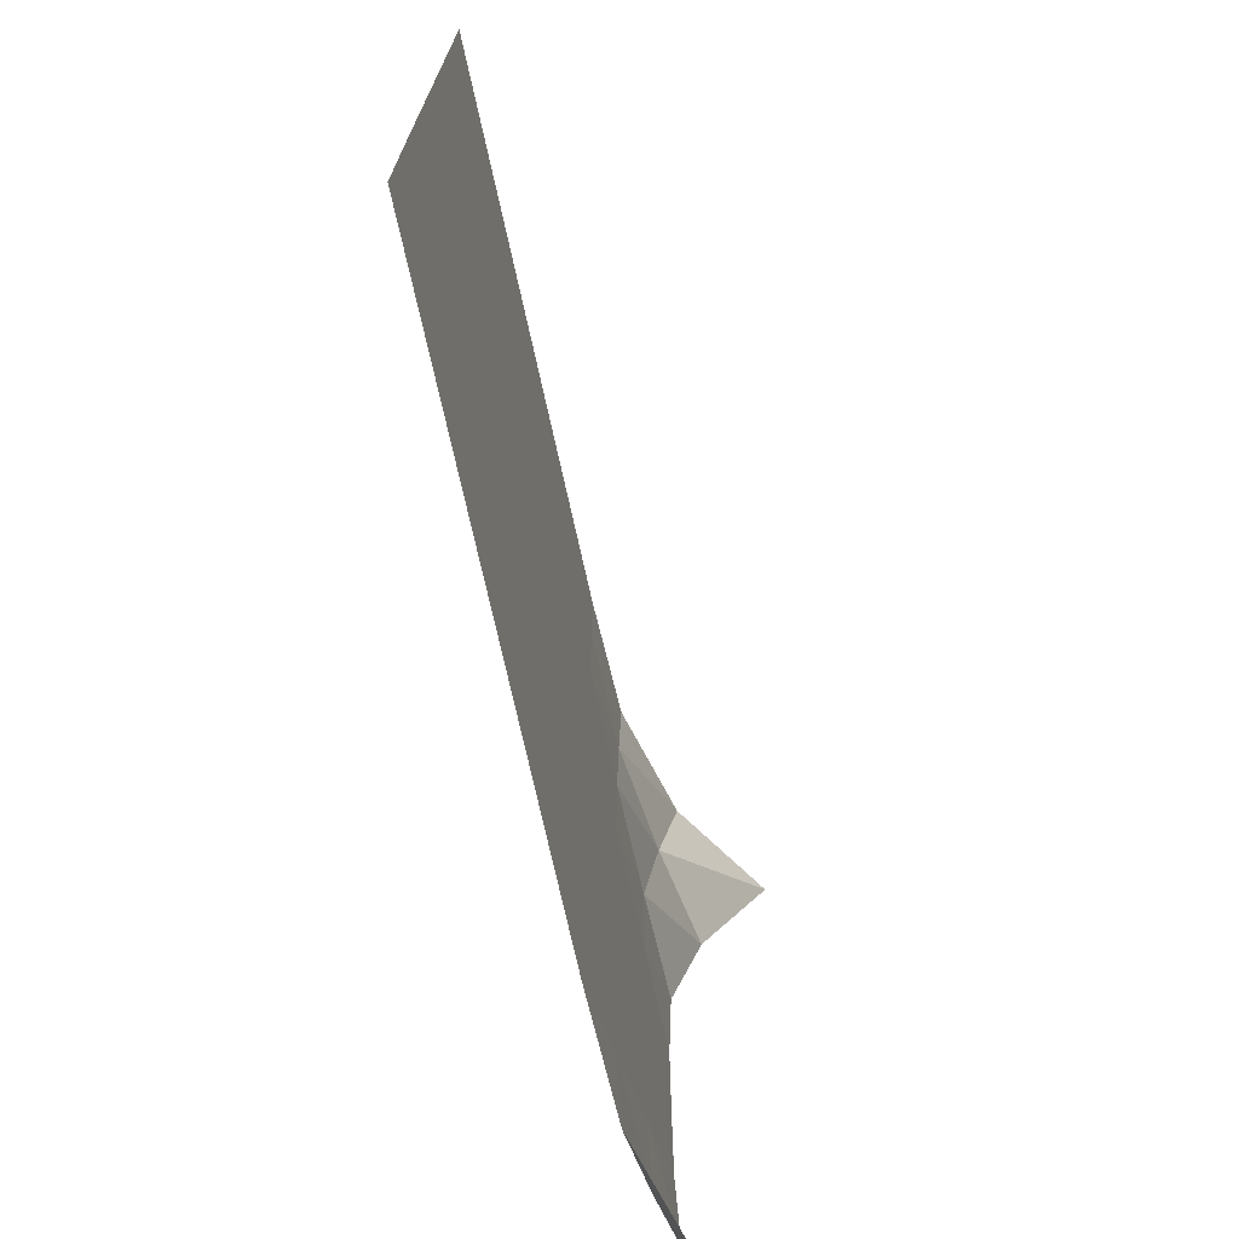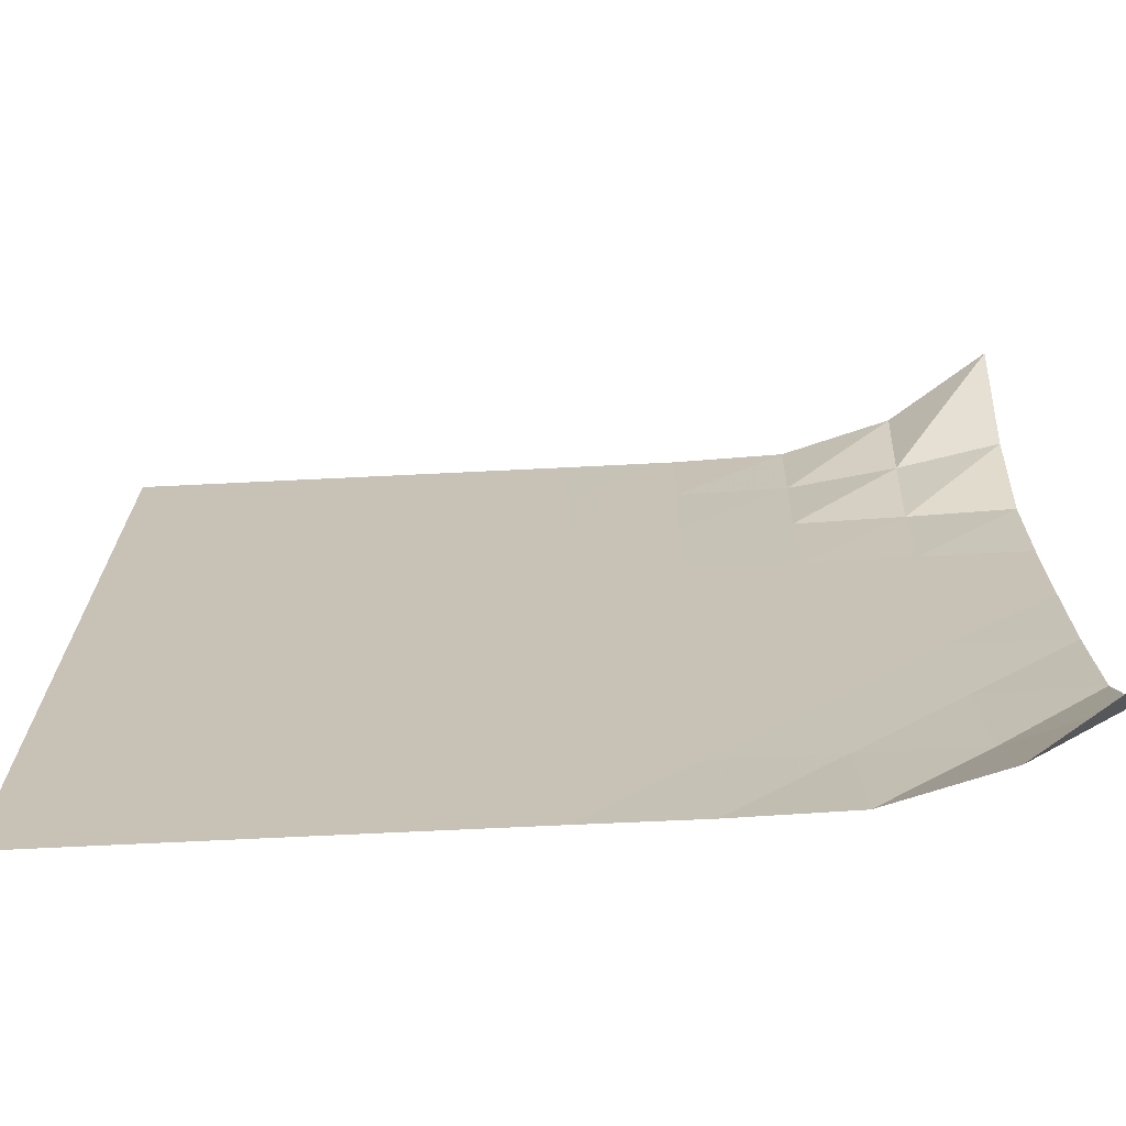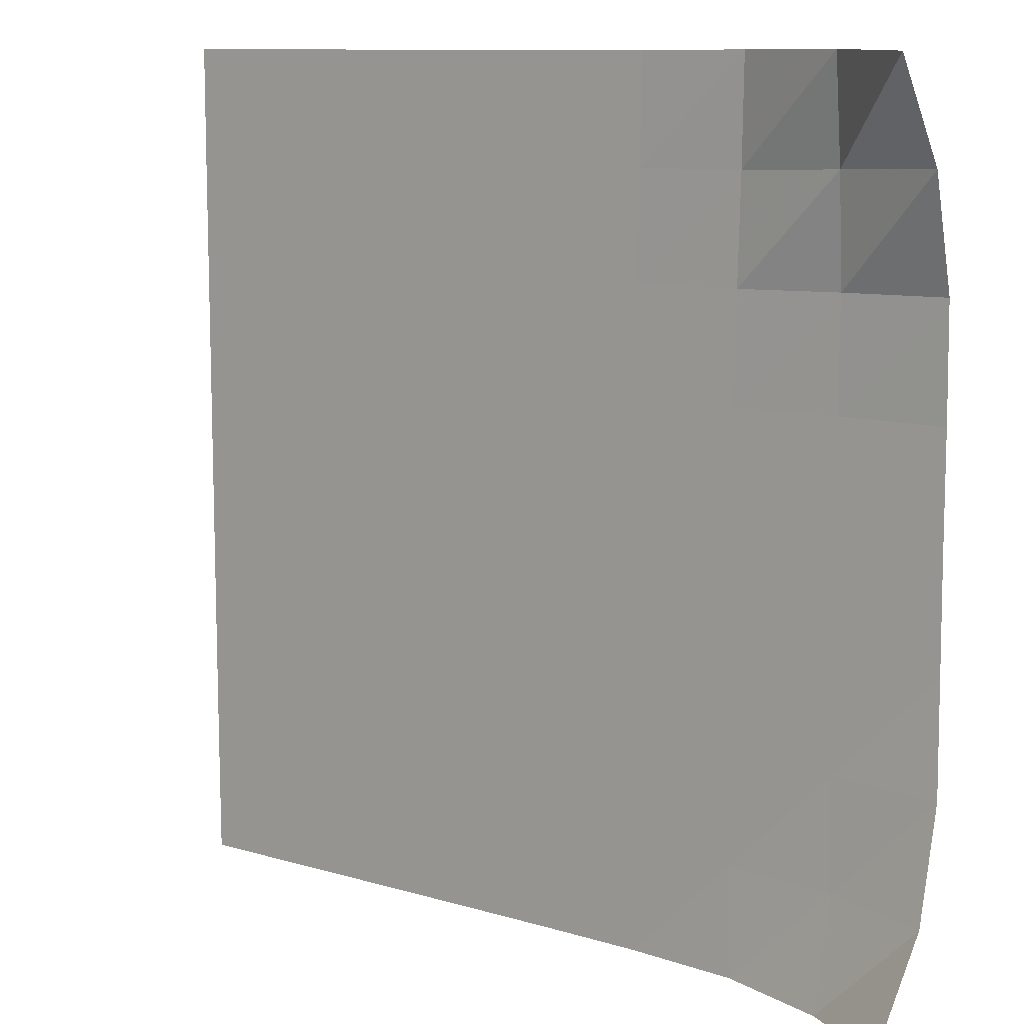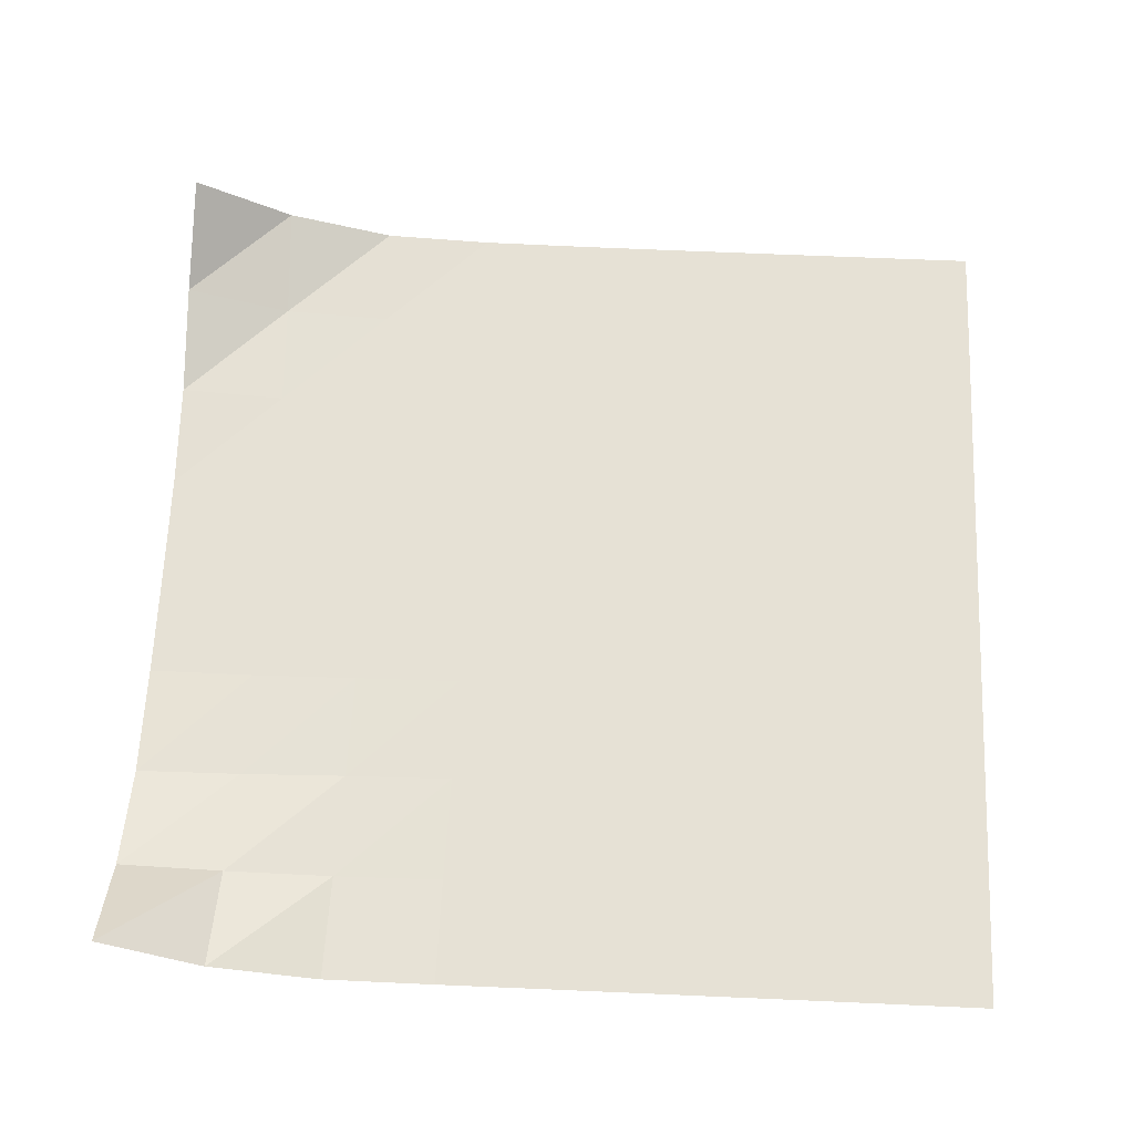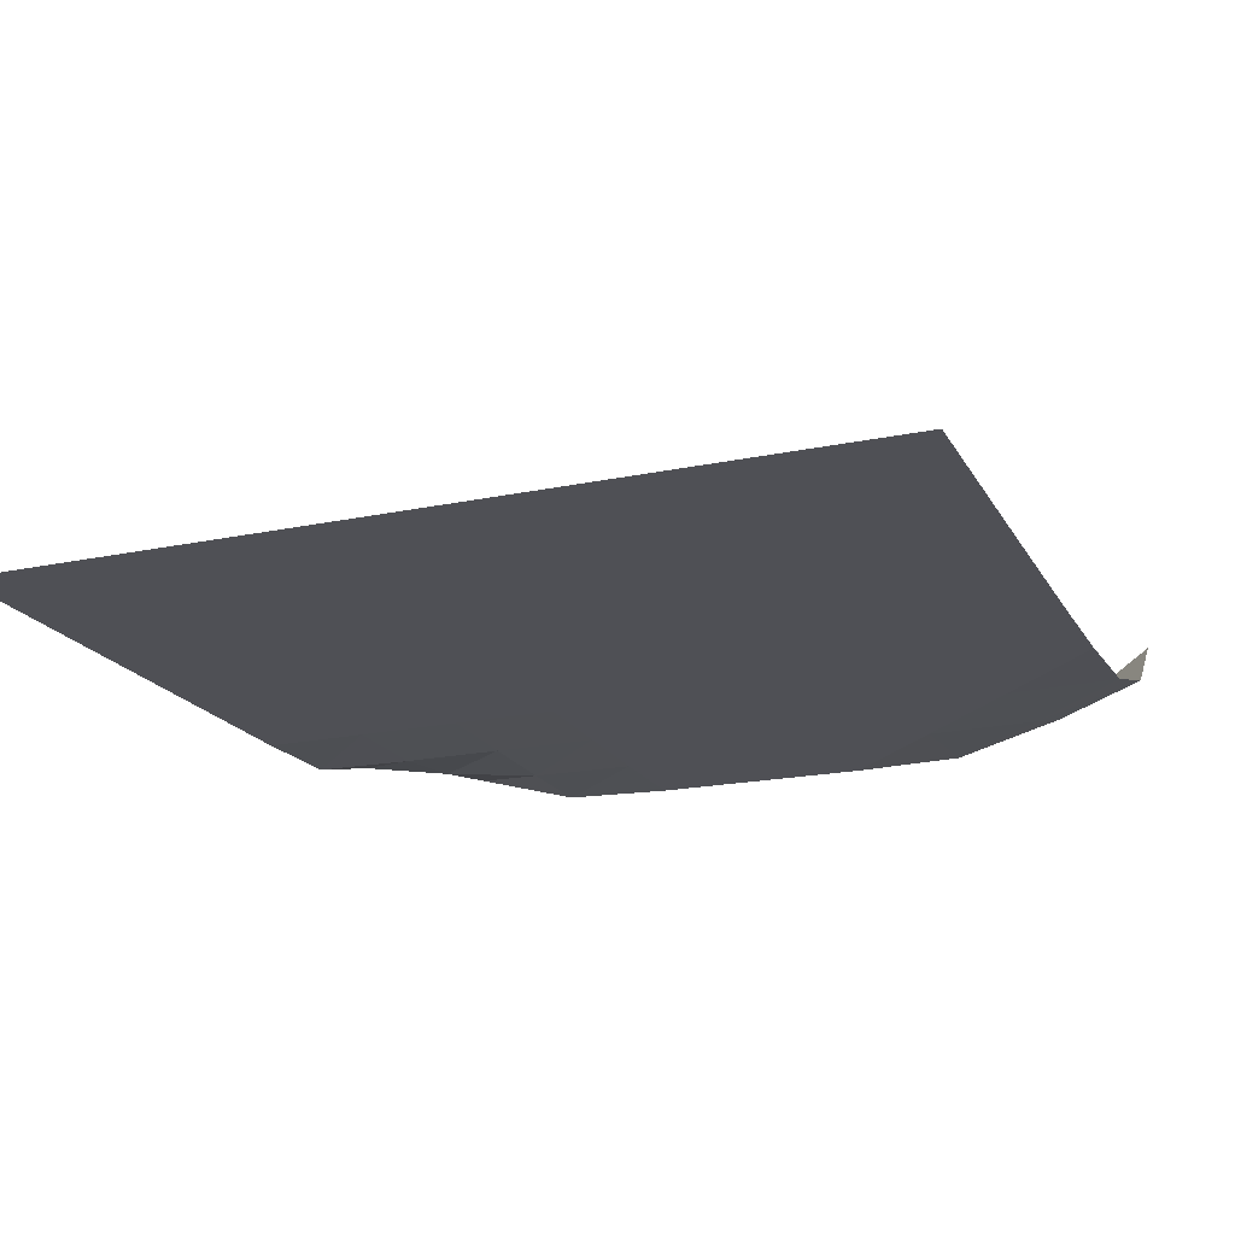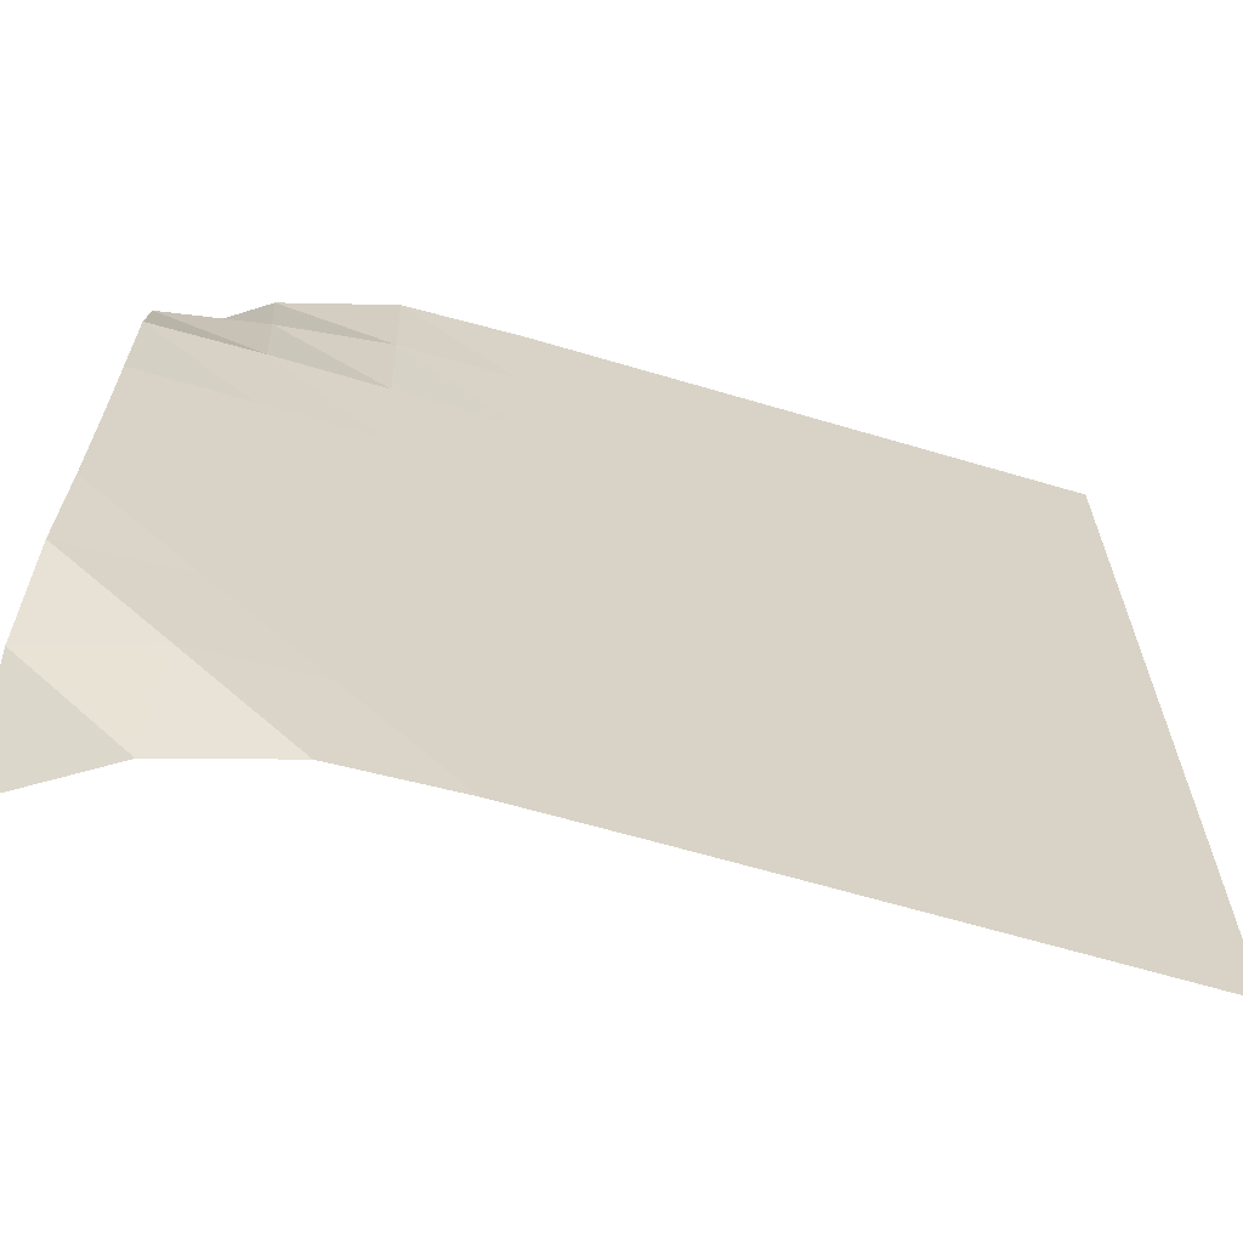
<metadata>
{"format":"obj","ext":"obj","renderer":"f3d","projection":"perspective","resolution":1024,"background":"white","views":[{"elev":-72.8,"azim":102.4,"up":"+Z"},{"elev":-70.5,"azim":-177.2,"up":"+Z"},{"elev":10.6,"azim":-143.7,"up":"+Z"},{"elev":64.2,"azim":2.5,"up":"+Y"},{"elev":-19.3,"azim":111.7,"up":"+Y"},{"elev":-64.5,"azim":-16.7,"up":"+Z"}]}
</metadata>
<code>
v -1 0 -1
v -1.015 -0.1518 -0.7715
v -1.011 -0.2239 -0.5169
v -1.004 -0.2315 -0.2573
v -1.002 -0.2318 0.0008926
v -1.001 -0.2315 0.2592
v -1.002 -0.224 0.5192
v -1.003 -0.1523 0.7737
v -1 0 1
v -0.7732 -0.1529 -1.014
v -0.7669 -0.2266 -0.7648
v -0.7572 -0.2317 -0.5071
v -0.7533 -0.2318 -0.2508
v -0.7523 -0.2318 0.00471
v -0.7532 -0.2317 0.2601
v -0.7564 -0.229 0.5149
v -0.7653 -0.1961 0.765
v -0.7746 -0.1533 1.003
v -0.52 -0.2245 -1.009
v -0.5104 -0.2317 -0.7551
v -0.5044 -0.2318 -0.5012
v -0.5026 -0.2318 -0.2479
v -0.5029 -0.2318 0.004807
v -0.5046 -0.2317 0.2571
v -0.5084 -0.231 0.5082
v -0.5155 -0.2291 0.7561
v -0.5213 -0.2245 1.001
v -0.2626 -0.2316 -1.003
v -0.2561 -0.2318 -0.7511
v -0.2528 -0.2318 -0.4992
v -0.2521 -0.2318 -0.2477
v -0.2529 -0.2318 0.003582
v -0.2546 -0.2318 0.2545
v -0.2574 -0.2317 0.5044
v -0.2614 -0.2317 0.7527
v -0.2634 -0.2316 1
v -0.007895 -0.2318 -1.001
v -0.003579 -0.2318 -0.7499
v -0.001779 -0.2318 -0.4989
v -0.00175 -0.2318 -0.2482
v -0.002508 -0.2318 0.002417
v -0.003767 -0.2318 0.2527
v -0.005579 -0.2318 0.5025
v -0.007593 -0.2318 0.7513
v -0.008233 -0.2318 0.9999
v 0.2451 -0.2318 -1
v 0.2479 -0.2318 -0.7496
v 0.2488 -0.2318 -0.4991
v 0.2486 -0.2318 -0.2487
v 0.248 -0.2318 0.001552
v 0.2472 -0.2318 0.2517
v 0.2462 -0.2318 0.5014
v 0.2453 -0.2318 0.7507
v 0.245 -0.2318 0.9999
v 0.4971 -0.2318 -1
v 0.4988 -0.2318 -0.7496
v 0.4992 -0.2318 -0.4994
v 0.499 -0.2318 -0.2492
v 0.4986 -0.2318 0.0009531
v 0.4981 -0.2318 0.251
v 0.4976 -0.2318 0.5008
v 0.4972 -0.2318 0.7505
v 0.4969 -0.2318 1
v 0.7482 -0.2318 -1
v 0.7492 -0.2318 -0.7497
v 0.7494 -0.2318 -0.4996
v 0.7492 -0.2318 -0.2495
v 0.7489 -0.2318 0.0006022
v 0.7486 -0.2318 0.2506
v 0.7484 -0.2318 0.5006
v 0.7482 -0.2318 0.7504
v 0.7478 -0.2318 1
v 0.9986 -0.2318 -1
v 0.9994 -0.2318 -0.7498
v 0.9994 -0.2318 -0.4996
v 0.9992 -0.2318 -0.2495
v 0.999 -0.2318 0.0005541
v 0.9988 -0.2318 0.2506
v 0.9987 -0.2318 0.5005
v 0.9985 -0.2318 0.7505
v 0.998 -0.2318 1
f 1 10 2
f 2 10 11
f 2 11 3
f 3 11 12
f 3 12 4
f 4 12 13
f 4 13 5
f 5 13 14
f 5 14 6
f 6 14 15
f 6 15 7
f 7 15 16
f 7 16 8
f 8 16 17
f 8 17 9
f 9 17 18
f 10 19 11
f 11 19 20
f 11 20 12
f 12 20 21
f 12 21 13
f 13 21 22
f 13 22 14
f 14 22 23
f 14 23 15
f 15 23 24
f 15 24 16
f 16 24 25
f 16 25 17
f 17 25 26
f 17 26 18
f 18 26 27
f 19 28 20
f 20 28 29
f 20 29 21
f 21 29 30
f 21 30 22
f 22 30 31
f 22 31 23
f 23 31 32
f 23 32 24
f 24 32 33
f 24 33 25
f 25 33 34
f 25 34 26
f 26 34 35
f 26 35 27
f 27 35 36
f 28 37 29
f 29 37 38
f 29 38 30
f 30 38 39
f 30 39 31
f 31 39 40
f 31 40 32
f 32 40 41
f 32 41 33
f 33 41 42
f 33 42 34
f 34 42 43
f 34 43 35
f 35 43 44
f 35 44 36
f 36 44 45
f 37 46 38
f 38 46 47
f 38 47 39
f 39 47 48
f 39 48 40
f 40 48 49
f 40 49 41
f 41 49 50
f 41 50 42
f 42 50 51
f 42 51 43
f 43 51 52
f 43 52 44
f 44 52 53
f 44 53 45
f 45 53 54
f 46 55 47
f 47 55 56
f 47 56 48
f 48 56 57
f 48 57 49
f 49 57 58
f 49 58 50
f 50 58 59
f 50 59 51
f 51 59 60
f 51 60 52
f 52 60 61
f 52 61 53
f 53 61 62
f 53 62 54
f 54 62 63
f 55 64 56
f 56 64 65
f 56 65 57
f 57 65 66
f 57 66 58
f 58 66 67
f 58 67 59
f 59 67 68
f 59 68 60
f 60 68 69
f 60 69 61
f 61 69 70
f 61 70 62
f 62 70 71
f 62 71 63
f 63 71 72
f 64 73 65
f 65 73 74
f 65 74 66
f 66 74 75
f 66 75 67
f 67 75 76
f 67 76 68
f 68 76 77
f 68 77 69
f 69 77 78
f 69 78 70
f 70 78 79
f 70 79 71
f 71 79 80
f 71 80 72
f 72 80 81

</code>
